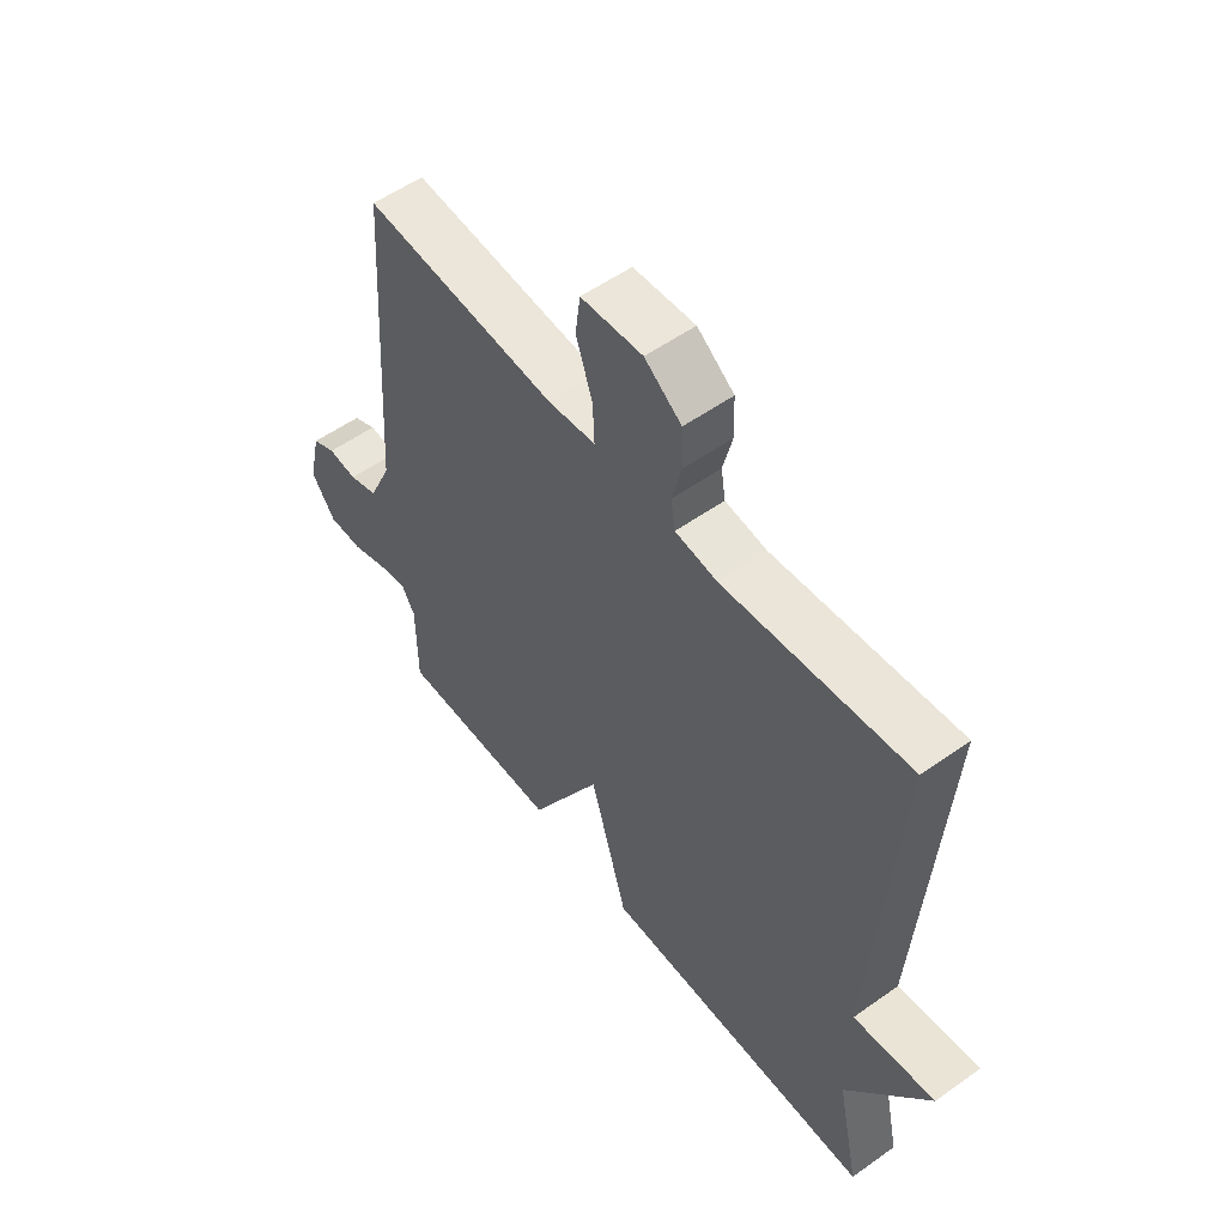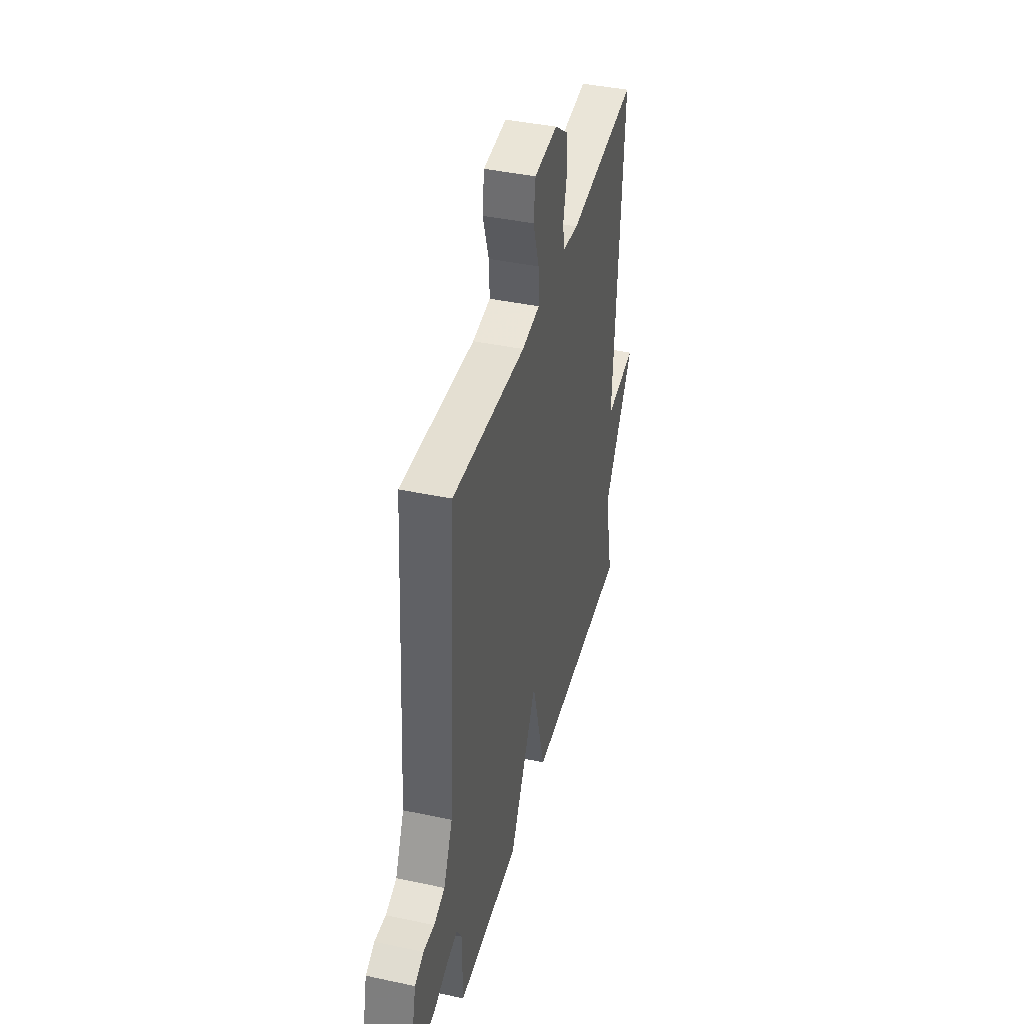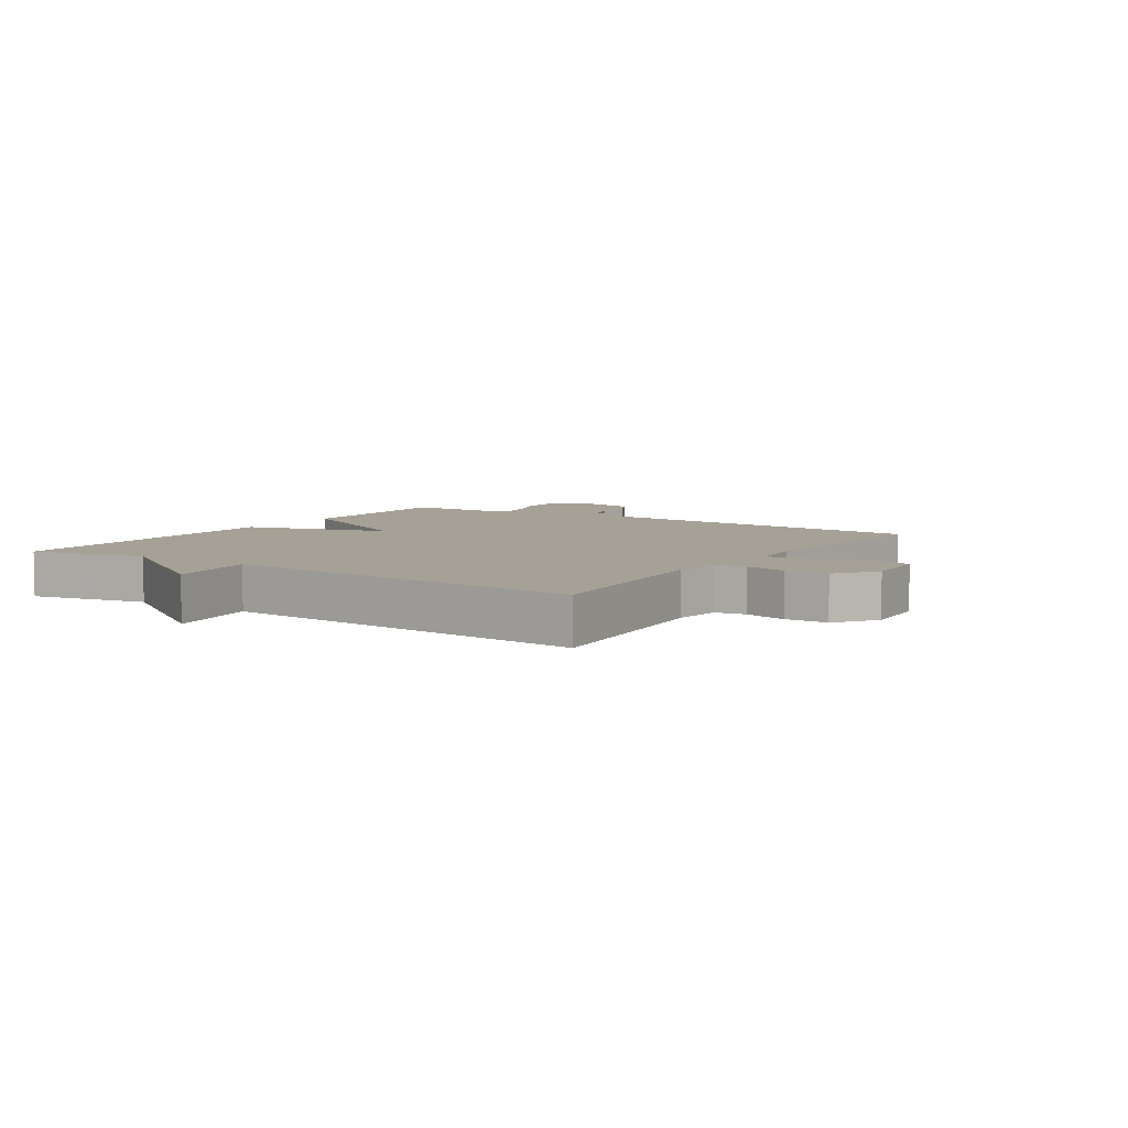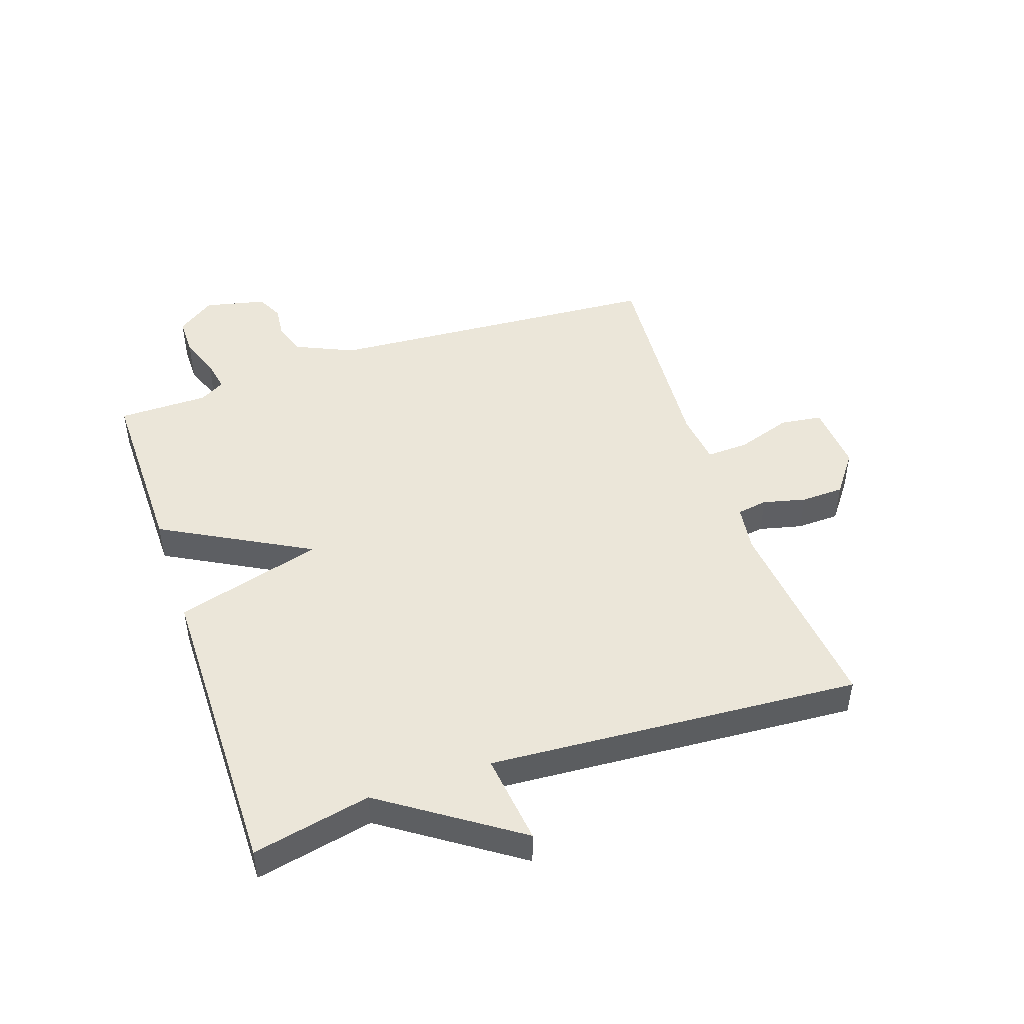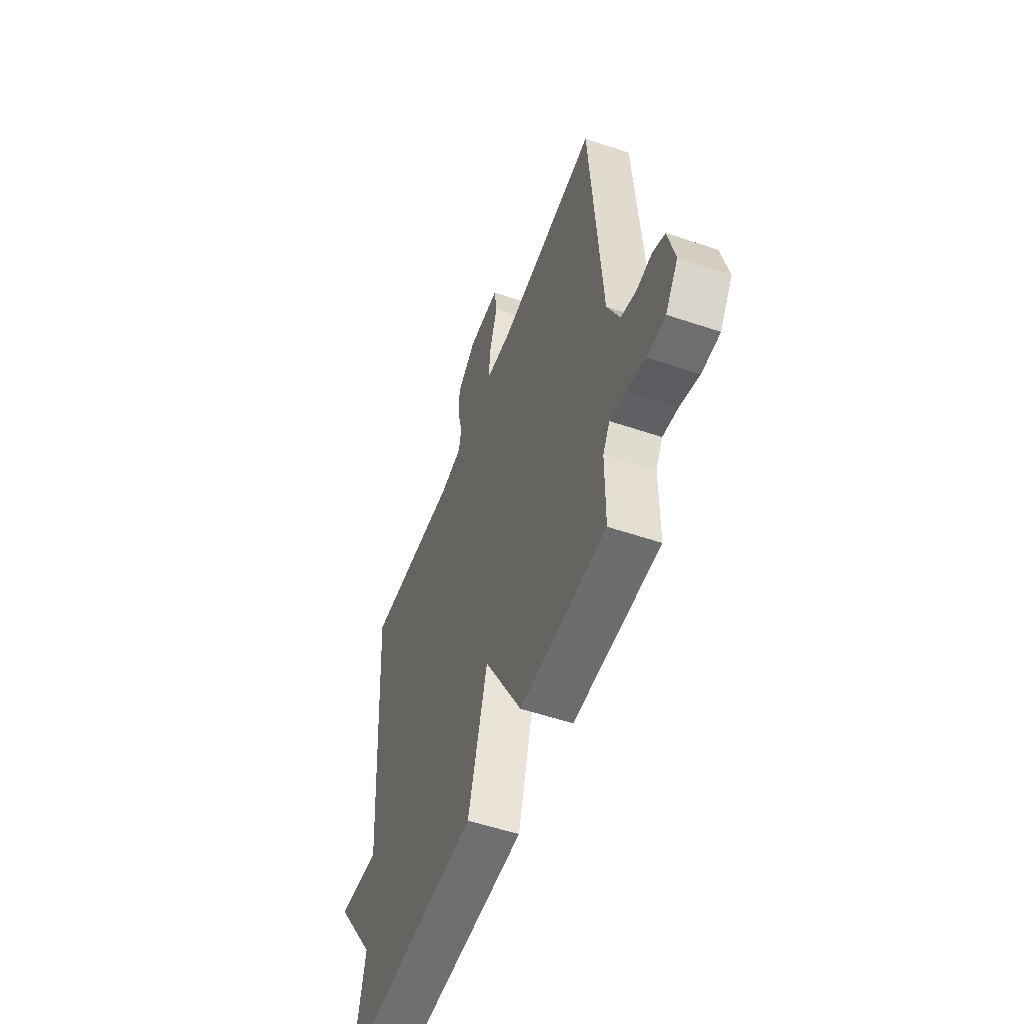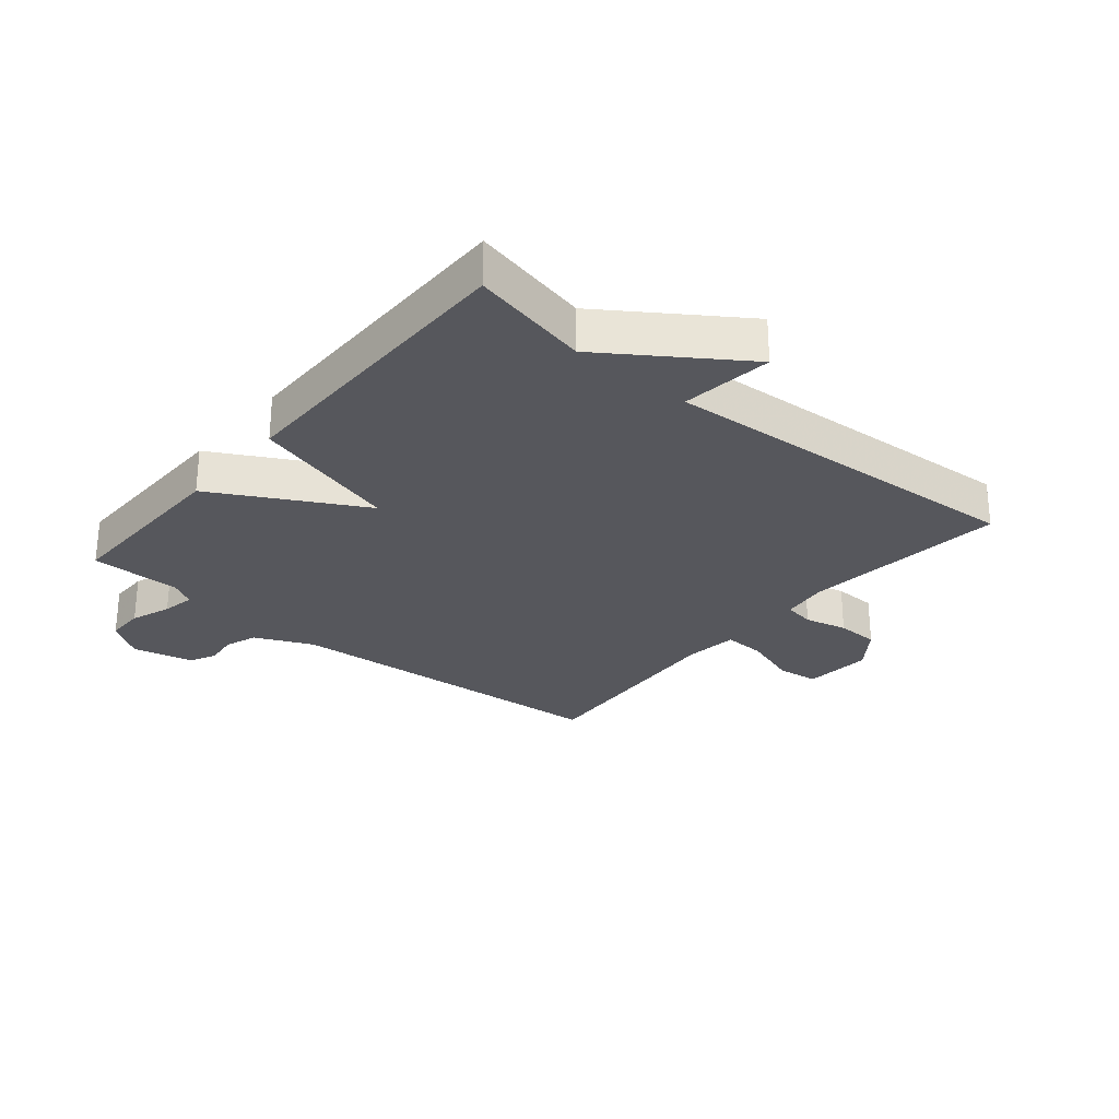
<metadata>
{"format":"obj","ext":"obj","renderer":"f3d","projection":"perspective","resolution":1024,"background":"white","views":[{"elev":54.9,"azim":-126.9,"up":"+Z"},{"elev":41.1,"azim":104.6,"up":"+Z"},{"elev":6.2,"azim":-56.6,"up":"+Y"},{"elev":47.1,"azim":-108.8,"up":"+Y"},{"elev":-54.4,"azim":70.3,"up":"+Z"},{"elev":-27.5,"azim":-130.0,"up":"+Y"}]}
</metadata>
<code>
v -0.5 0.07 0.5
v -0.165 0.07 0.467
v -0.088 0.07 0.478
v -0.08 0.07 0.528
v -0.097 0.07 0.598
v -0.095 0.07 0.668
v -0.028 0.07 0.718
v 0.084 0.07 0.71
v 0.093 0.07 0.642
v 0.063 0.07 0.552
v 0.06 0.07 0.483
v 0.147 0.07 0.473
v 0.5 0.07 0.5
v 0.537 0.07 -0.055
v 0.58 0.07 -0.15
v 0.633 0.07 -0.168
v 0.686 0.07 -0.162
v 0.729 0.07 -0.183
v 0.752 0.07 -0.283
v 0.708 0.07 -0.345
v 0.645 0.07 -0.345
v 0.579 0.07 -0.321
v 0.525 0.07 -0.311
v 0.501 0.07 -0.352
v 0.5 0.07 -0.5
v 0.201 0.07 -0.497
v 0.069 0.07 -0.256
v 0.001 0.07 -0.497
v -0.5 0.07 -0.5
v -0.459 0.07 -0.307
v -0.608 0.07 -0.089
v -0.459 0.07 -0.107
v -0.5 0 0.5
v -0.165 0 0.467
v -0.088 0 0.478
v -0.08 0 0.528
v -0.097 0 0.598
v -0.095 0 0.668
v -0.028 0 0.718
v 0.084 0 0.71
v 0.093 0 0.642
v 0.063 0 0.552
v 0.06 0 0.483
v 0.147 0 0.473
v 0.5 0 0.5
v 0.537 0 -0.055
v 0.58 0 -0.15
v 0.633 0 -0.168
v 0.686 0 -0.162
v 0.729 0 -0.183
v 0.752 0 -0.283
v 0.708 0 -0.345
v 0.645 0 -0.345
v 0.579 0 -0.321
v 0.525 0 -0.311
v 0.501 0 -0.352
v 0.5 0 -0.5
v 0.201 0 -0.497
v 0.069 0 -0.256
v 0.001 0 -0.497
v -0.5 0 -0.5
v -0.459 0 -0.307
v -0.608 0 -0.089
v -0.459 0 -0.107
f 30 31 32
f 27 28 29 30
f 27 30 32
f 24 25 26 27
f 32 1 2
f 27 32 2
f 24 27 2
f 23 24 2
f 20 21 22
f 19 20 22
f 18 19 22
f 17 18 22
f 16 17 22
f 15 16 22 23
f 23 2 3
f 15 23 3
f 14 15 3
f 12 13 14
f 11 12 14 3
f 8 9 10
f 7 8 10
f 6 7 10
f 5 6 10
f 4 5 10
f 3 4 10 11
f 64 63 62
f 62 61 60 59
f 64 62 59
f 59 58 57 56
f 34 33 64
f 34 64 59
f 34 59 56
f 34 56 55
f 54 53 52
f 54 52 51
f 54 51 50
f 54 50 49
f 54 49 48
f 55 54 48 47
f 35 34 55
f 35 55 47
f 35 47 46
f 46 45 44
f 35 46 44 43
f 42 41 40
f 42 40 39
f 42 39 38
f 42 38 37
f 42 37 36
f 43 42 36 35
f 1 33 34 2
f 2 34 35 3
f 3 35 36 4
f 4 36 37 5
f 5 37 38 6
f 6 38 39 7
f 7 39 40 8
f 8 40 41 9
f 9 41 42 10
f 10 42 43 11
f 11 43 44 12
f 12 44 45 13
f 13 45 46 14
f 14 46 47 15
f 15 47 48 16
f 16 48 49 17
f 17 49 50 18
f 18 50 51 19
f 19 51 52 20
f 20 52 53 21
f 21 53 54 22
f 22 54 55 23
f 23 55 56 24
f 24 56 57 25
f 25 57 58 26
f 26 58 59 27
f 27 59 60 28
f 28 60 61 29
f 29 61 62 30
f 30 62 63 31
f 31 63 64 32
f 32 64 33 1

</code>
